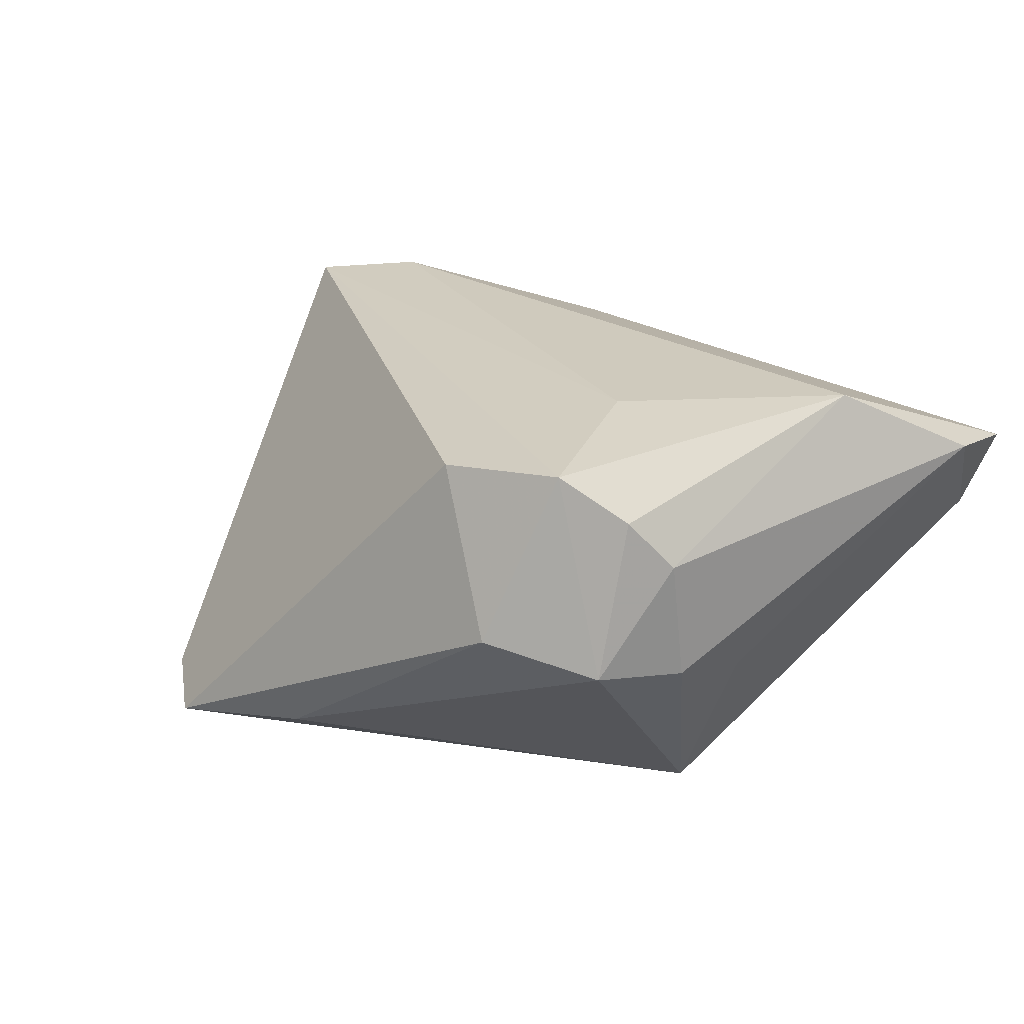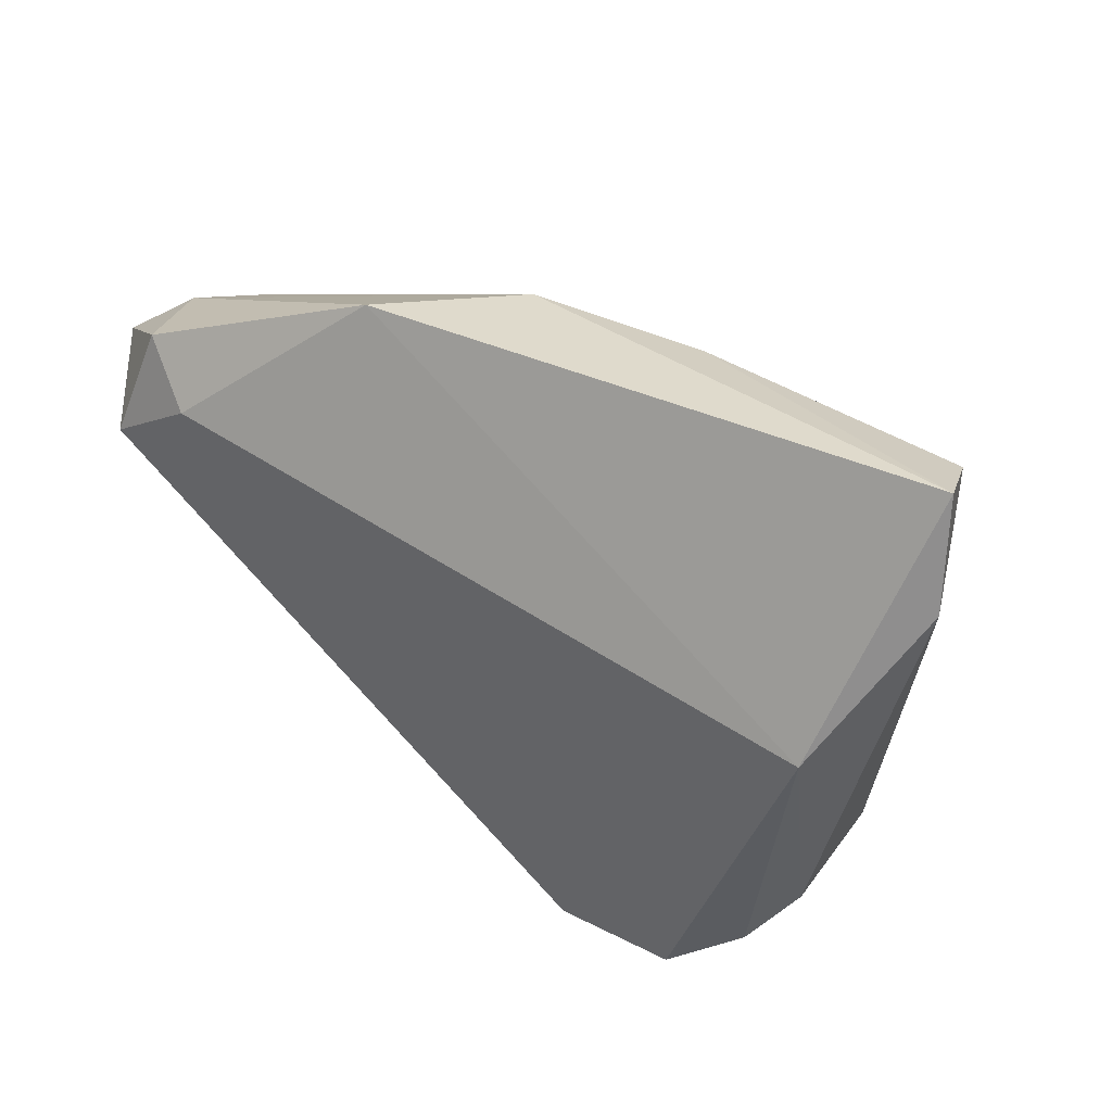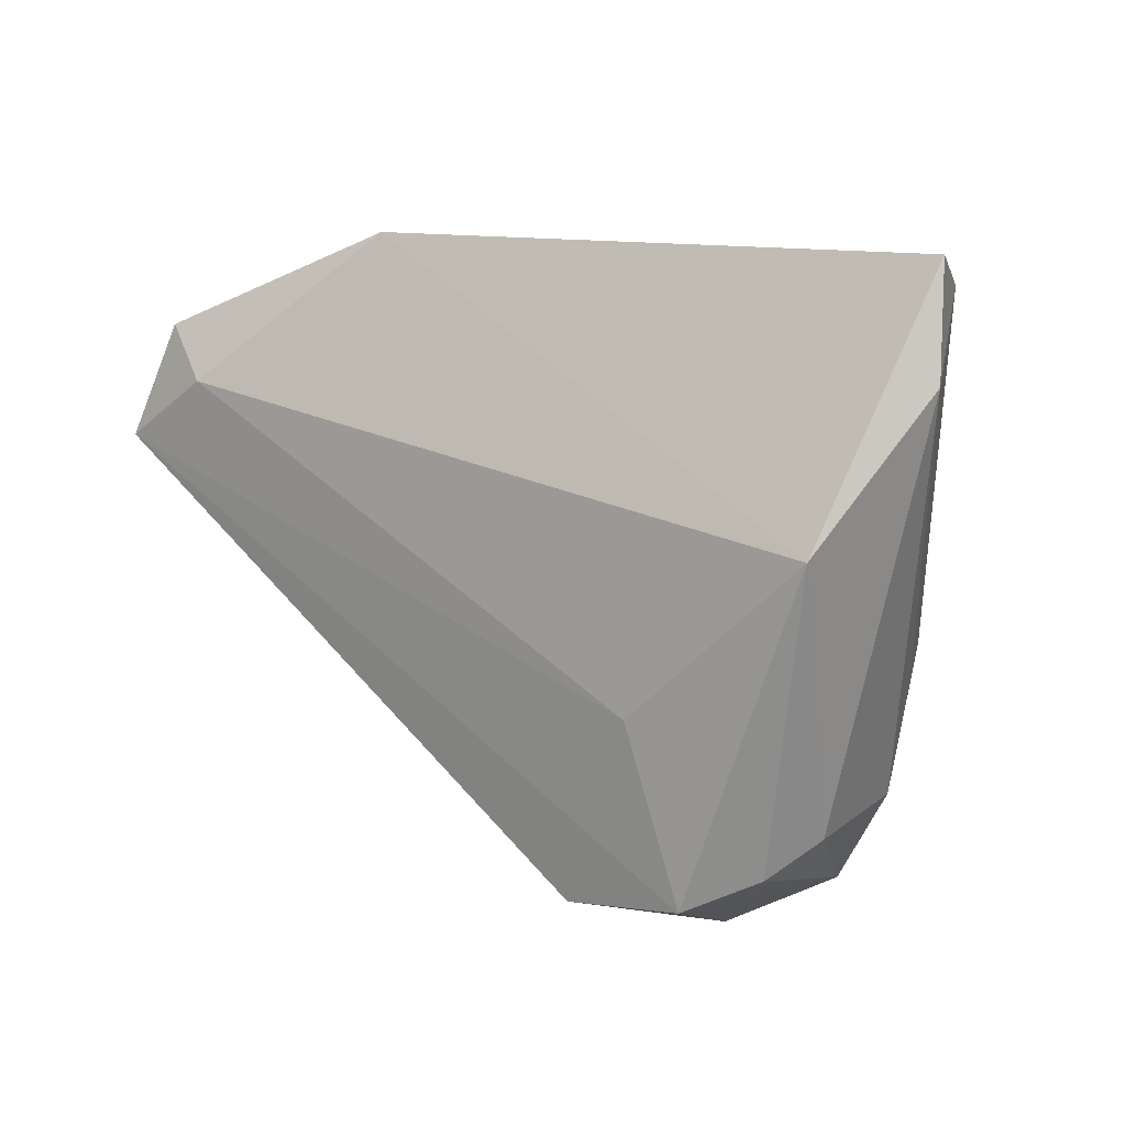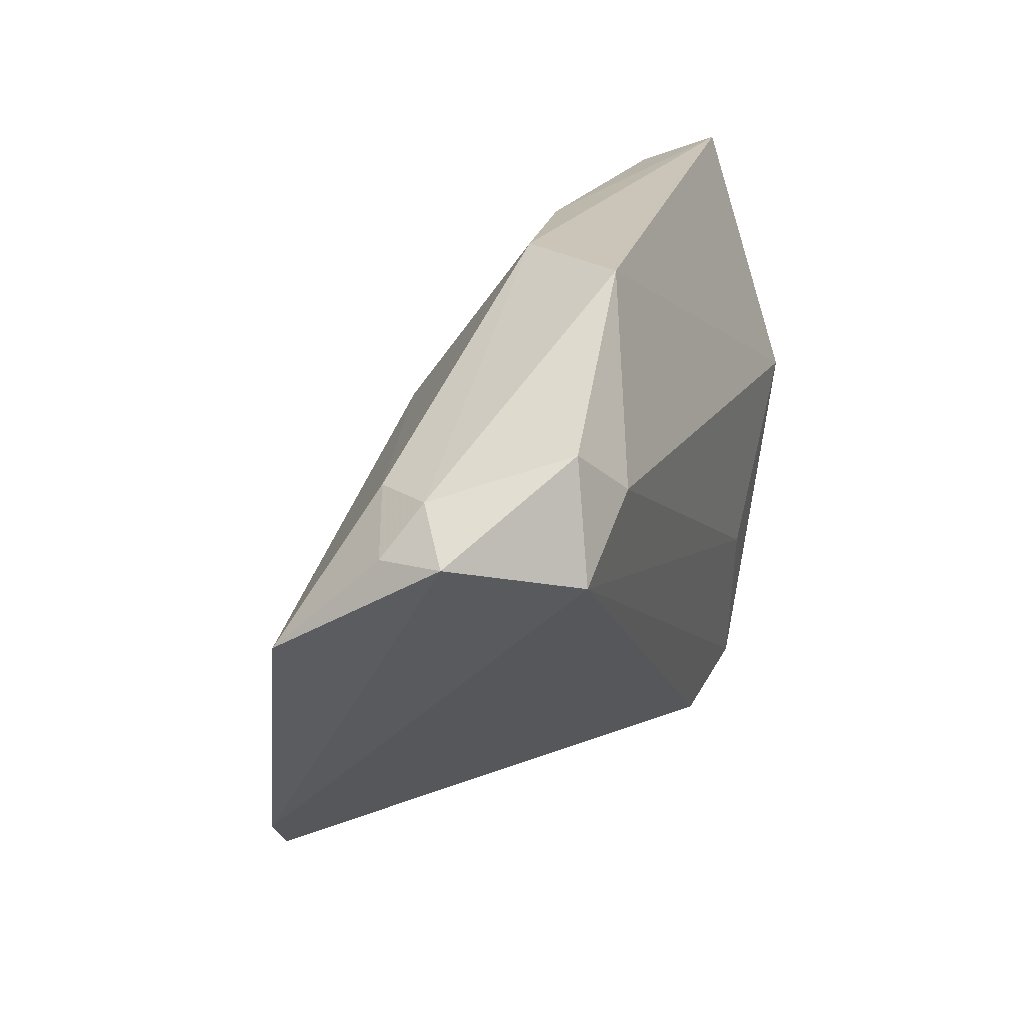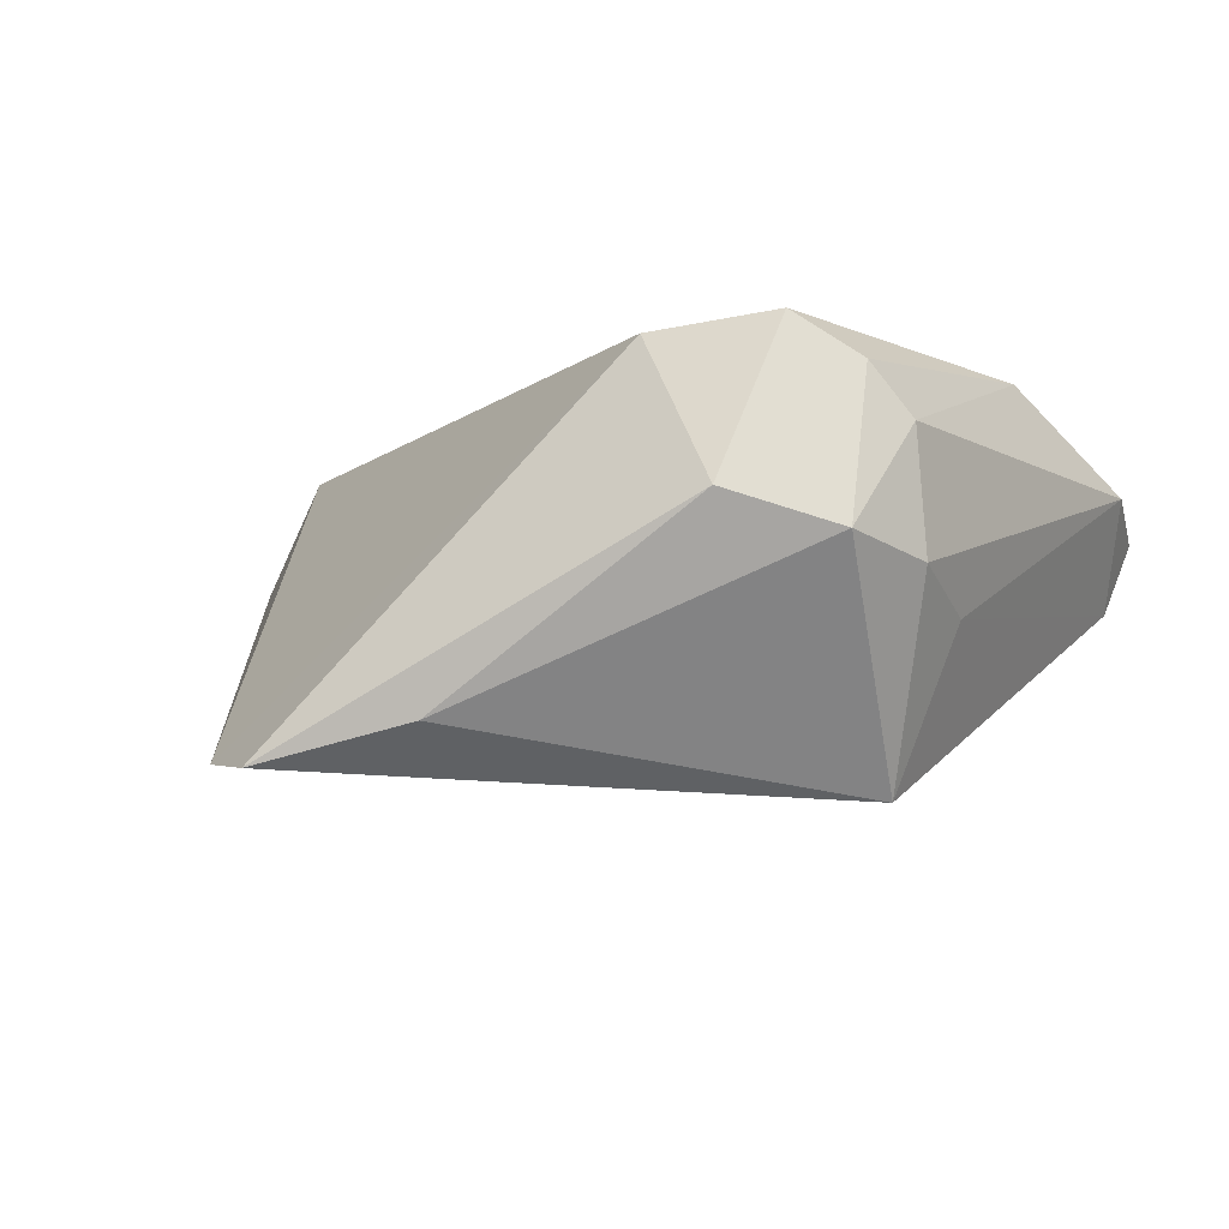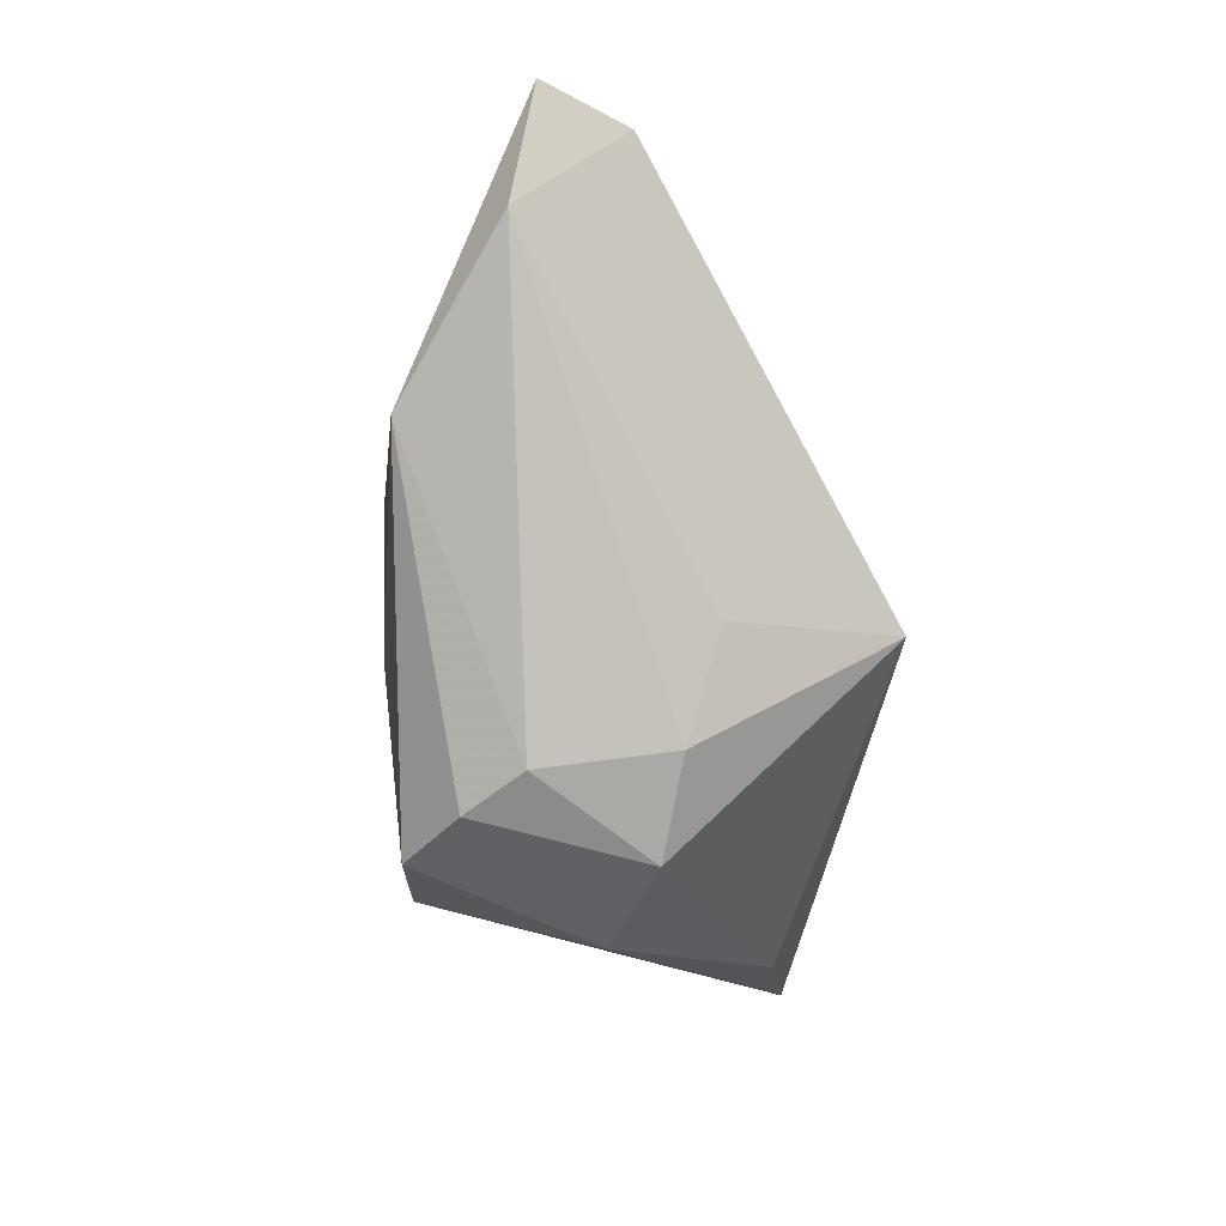
<metadata>
{"format":"obj","ext":"obj","renderer":"f3d","projection":"perspective","resolution":1024,"background":"white","views":[{"elev":23.1,"azim":36.4,"up":"+Z"},{"elev":36.8,"azim":33.1,"up":"+Y"},{"elev":8.9,"azim":34.0,"up":"+Y"},{"elev":24.9,"azim":-71.6,"up":"+Y"},{"elev":-12.5,"azim":20.0,"up":"+Z"},{"elev":-13.3,"azim":84.4,"up":"+Y"}]}
</metadata>
<code>
v 0.03149 -0.01017 -0.02899
v 0.03859 -0.02534 0.008898
v -0.002442 0.01465 -0.01777
v -0.01154 -0.03869 -0.02211
v -0.05153 0.01523 0.02109
v 0.04311 0.007497 0.02226
v 0.0007197 -0.0001291 -0.02392
v -0.04839 0.02288 -0.003961
v -0.04693 0.02884 0.01842
v -0.005388 0.03831 -0.0006167
v 0.05256 0.02509 0.01194
v -0.05399 0.0241 0.003168
v -0.0313 -0.04013 -0.02624
v 0.01299 0.0163 -0.0163
v 0.03972 -0.01086 -0.009511
v 0.03895 -0.02326 -0.005987
v 0.0484 0.03498 -0.0002476
v 0.03453 -0.02924 0.01492
v 0.021 -0.04013 -0.000281
v 0.05144 0.03847 0.009303
v 0.03359 -0.0336 -0.004278
v -0.03992 0.02239 0.02226
v -0.05803 0.01842 -0.0006789
v 0.02691 -0.03282 0.02019
v 0.02108 -0.01167 0.02226
v 0.01131 -0.03449 0.01868
v -0.01786 0.04023 0.0142
v 0.01538 0.03625 -0.003536
v -0.05952 0.00616 -0.01325
v -0.03953 -0.03225 -0.02426
v -0.06082 0.01968 0.007484
f 5 26 24
f 19 26 13
f 24 26 19
f 22 6 27
f 23 29 31
f 8 10 3
f 3 29 8
f 29 23 8
f 24 6 25
f 25 6 22
f 25 5 24
f 22 5 25
f 2 16 11
f 11 6 2
f 3 10 28
f 7 29 3
f 3 1 7
f 4 19 13
f 13 1 4
f 11 16 15
f 16 1 15
f 15 17 11
f 15 1 17
f 22 27 9
f 31 5 9
f 9 5 22
f 10 27 20
f 20 28 10
f 17 28 20
f 11 17 20
f 20 6 11
f 20 27 6
f 12 27 10
f 10 8 12
f 12 9 27
f 31 9 12
f 12 23 31
f 12 8 23
f 18 6 24
f 18 2 6
f 16 2 21
f 21 1 16
f 2 18 21
f 19 4 21
f 21 4 1
f 24 19 21
f 21 18 24
f 17 1 14
f 14 28 17
f 14 1 3
f 3 28 14
f 30 1 13
f 30 7 1
f 29 7 30
f 31 29 30
f 30 5 31
f 13 26 30
f 26 5 30

</code>
